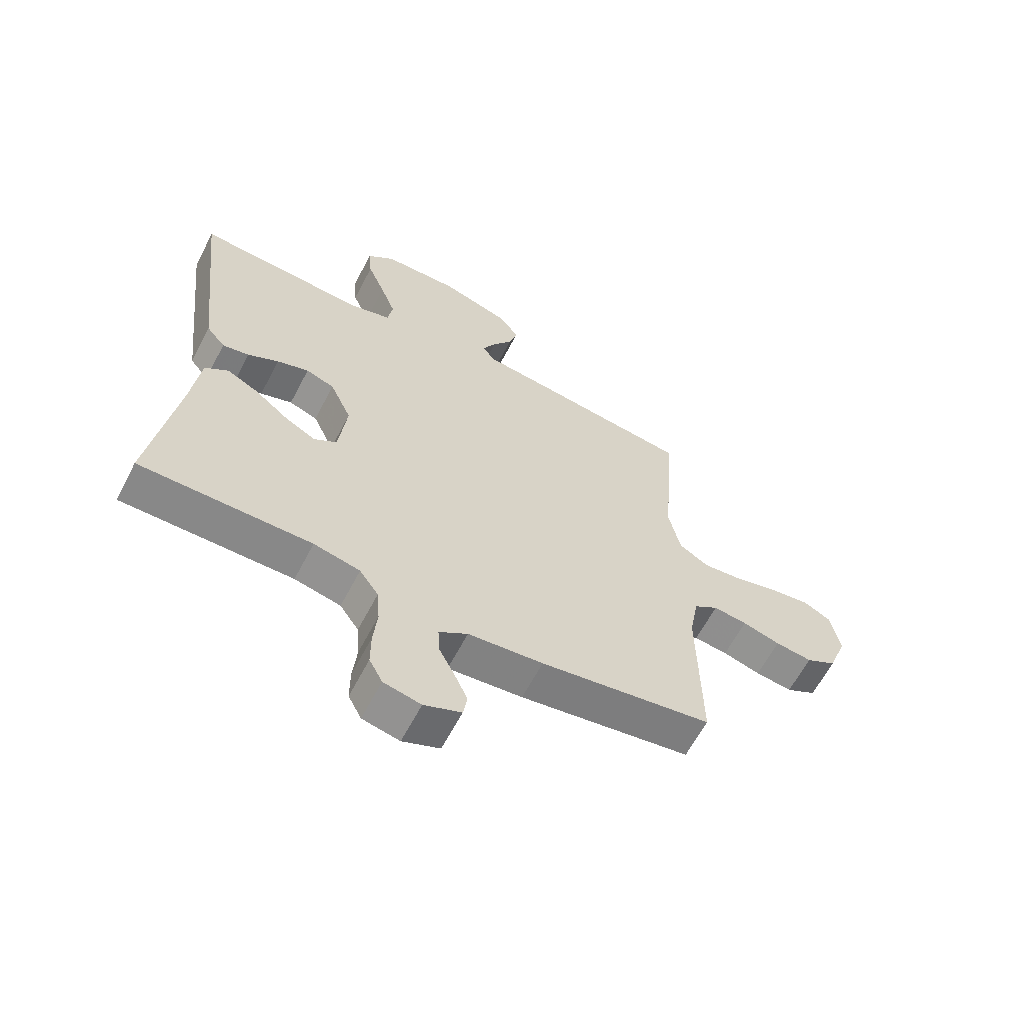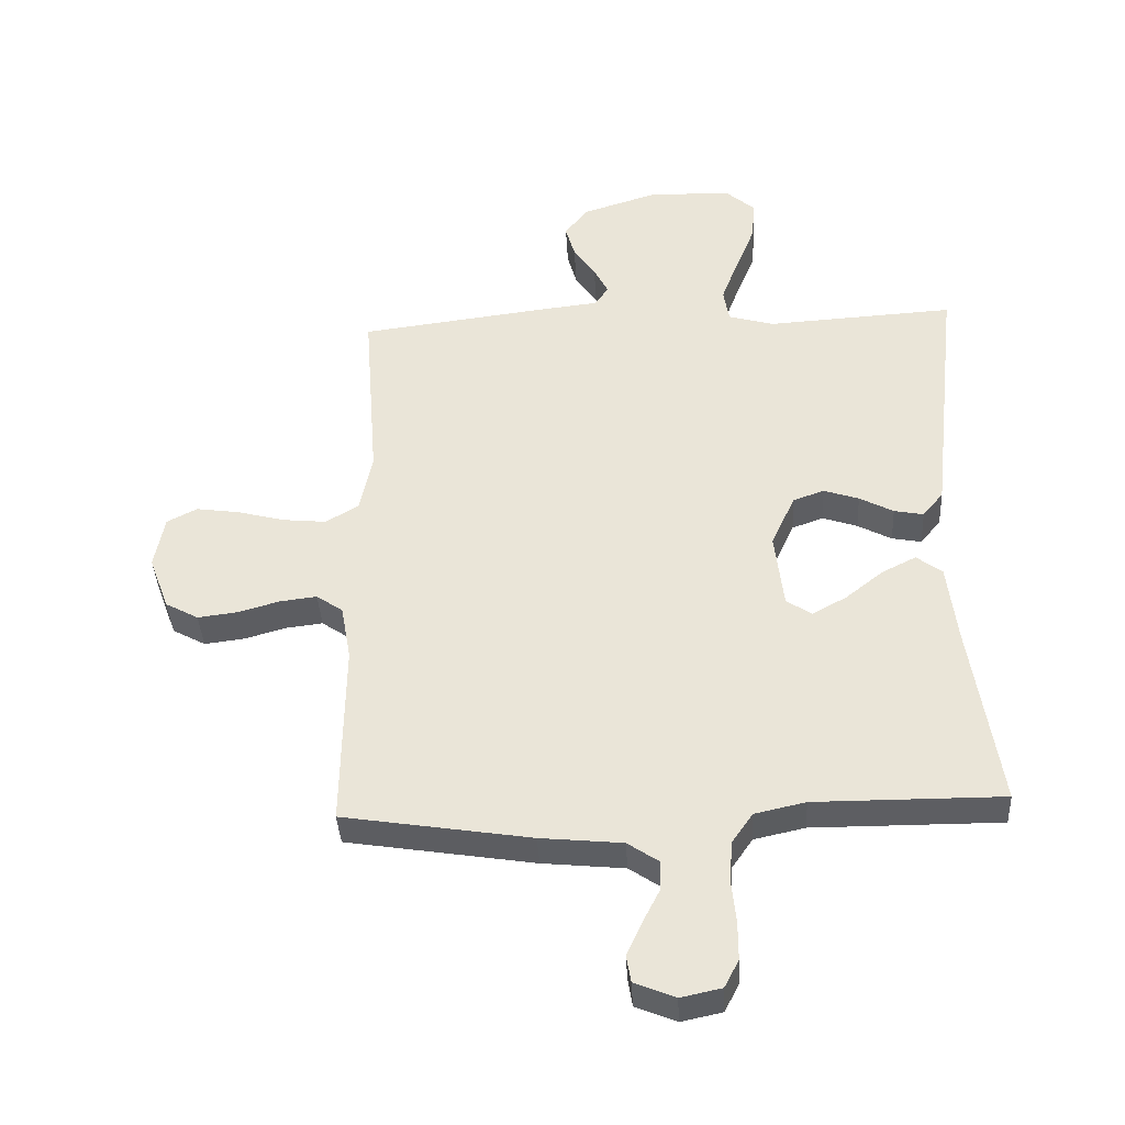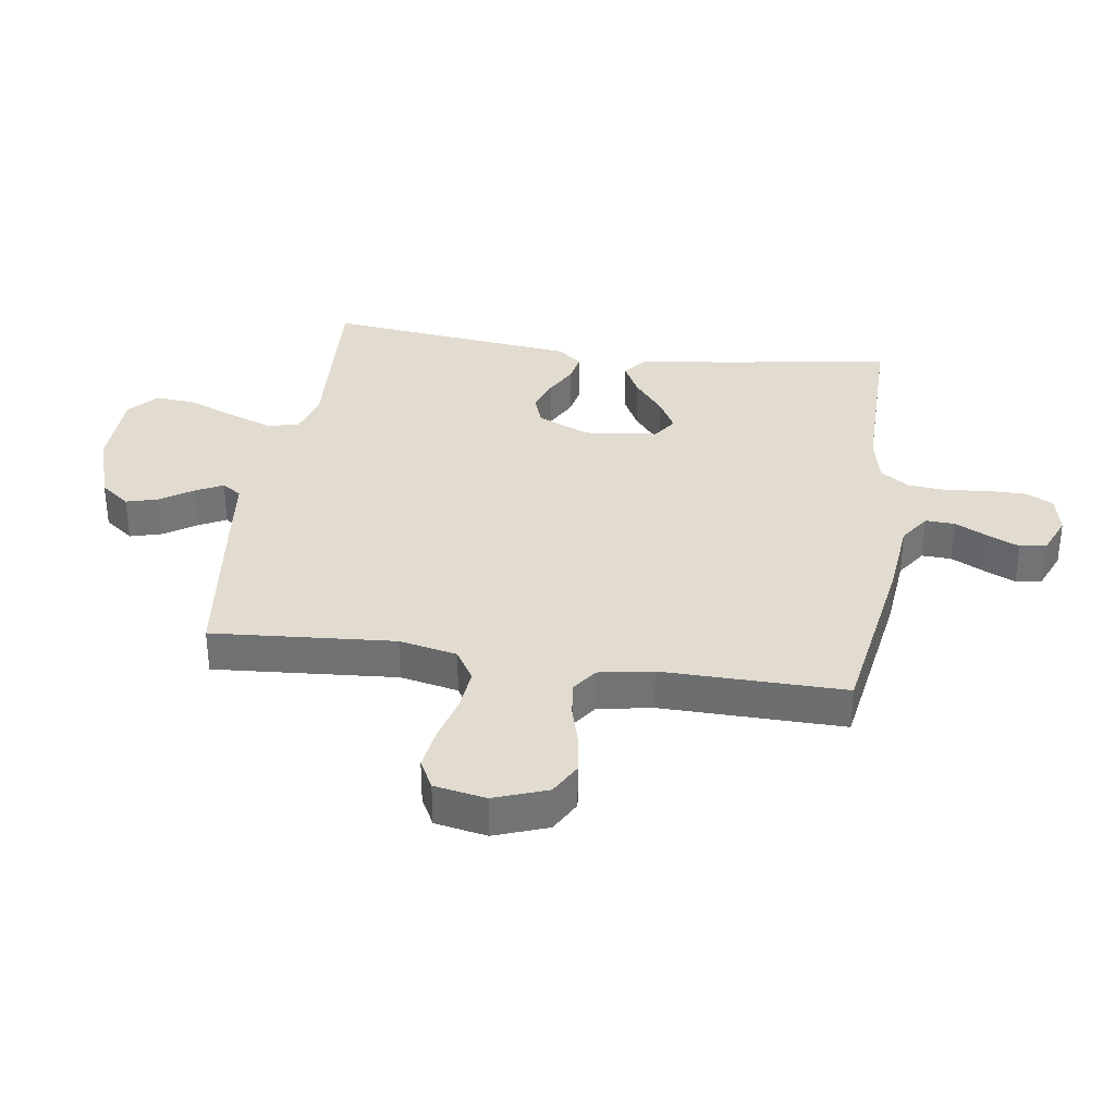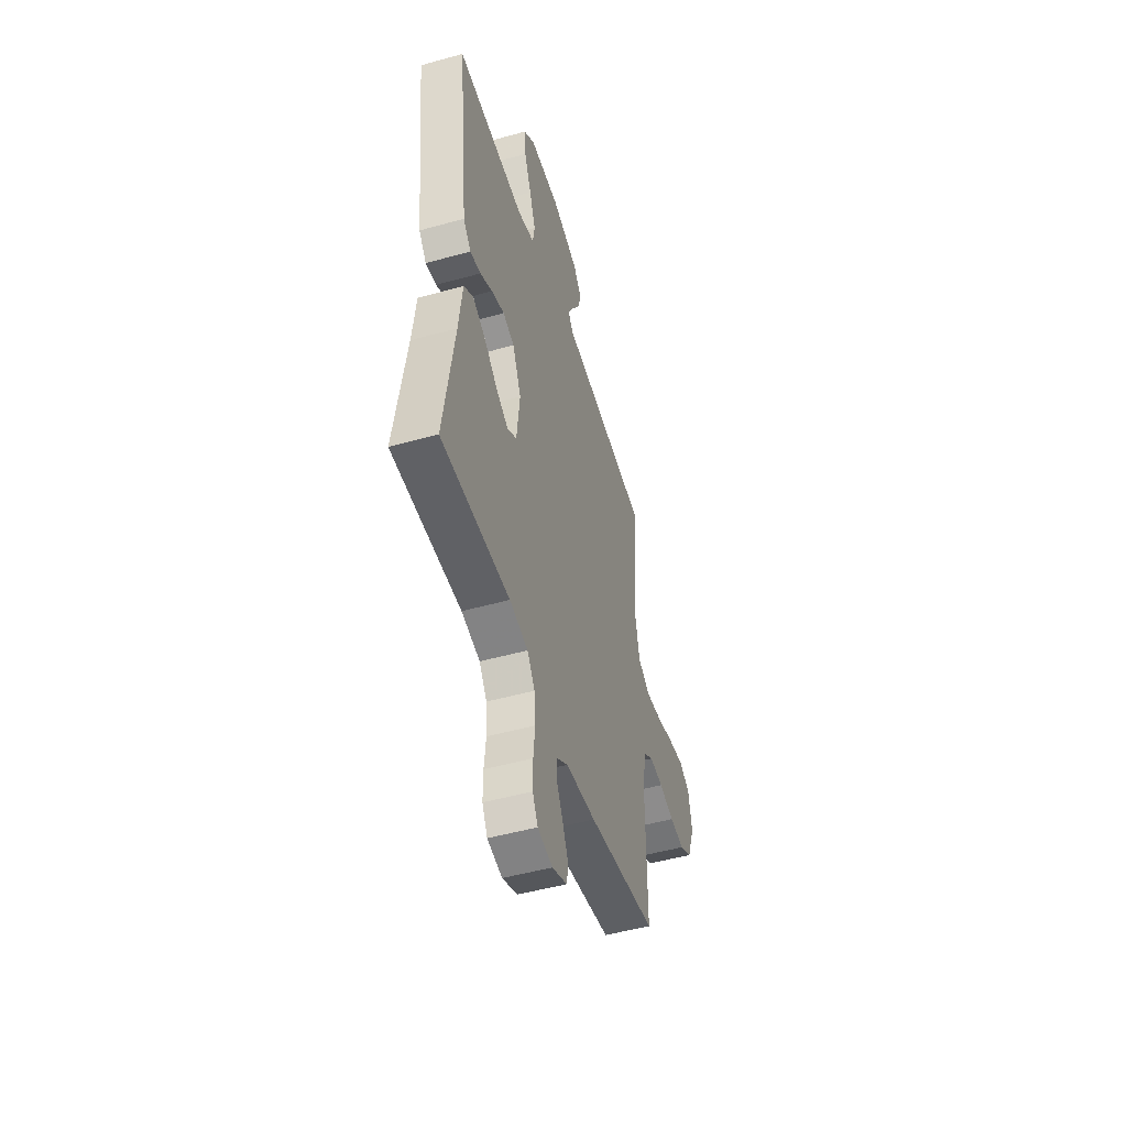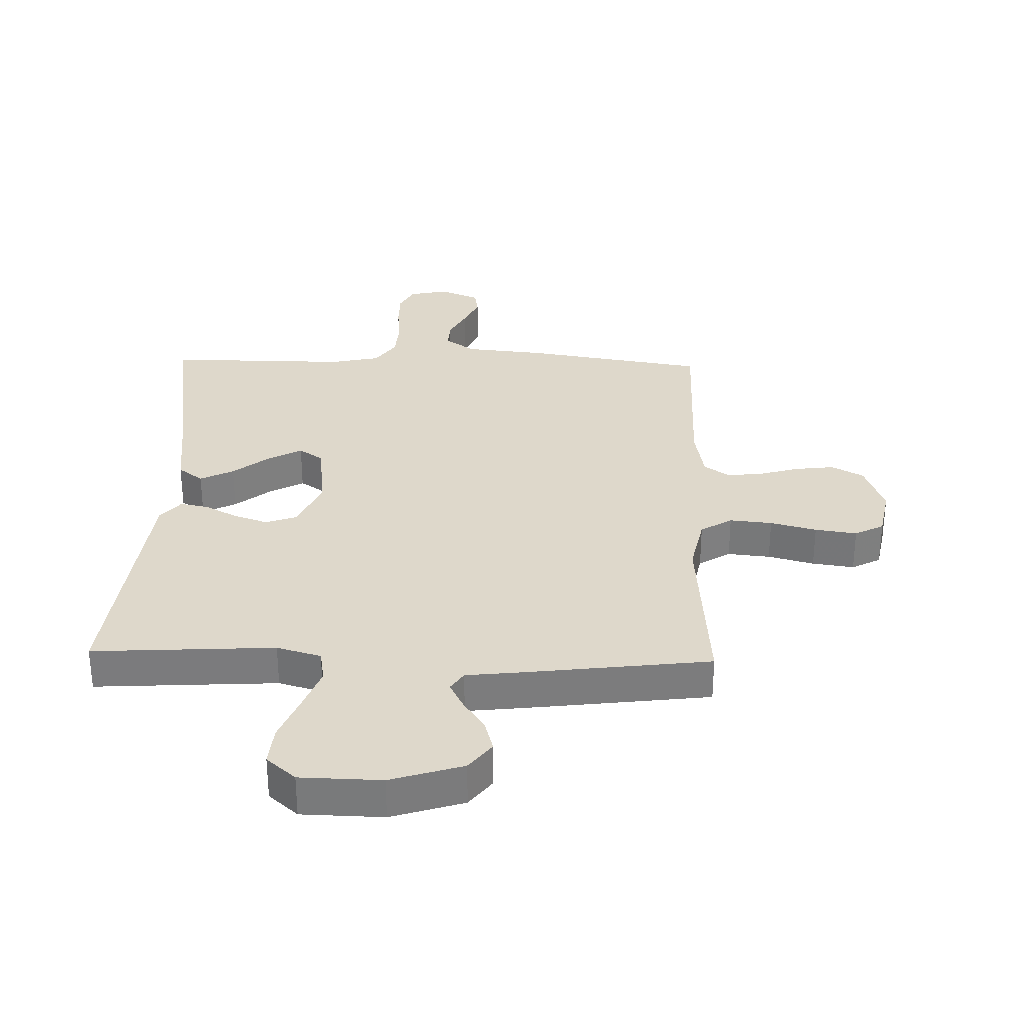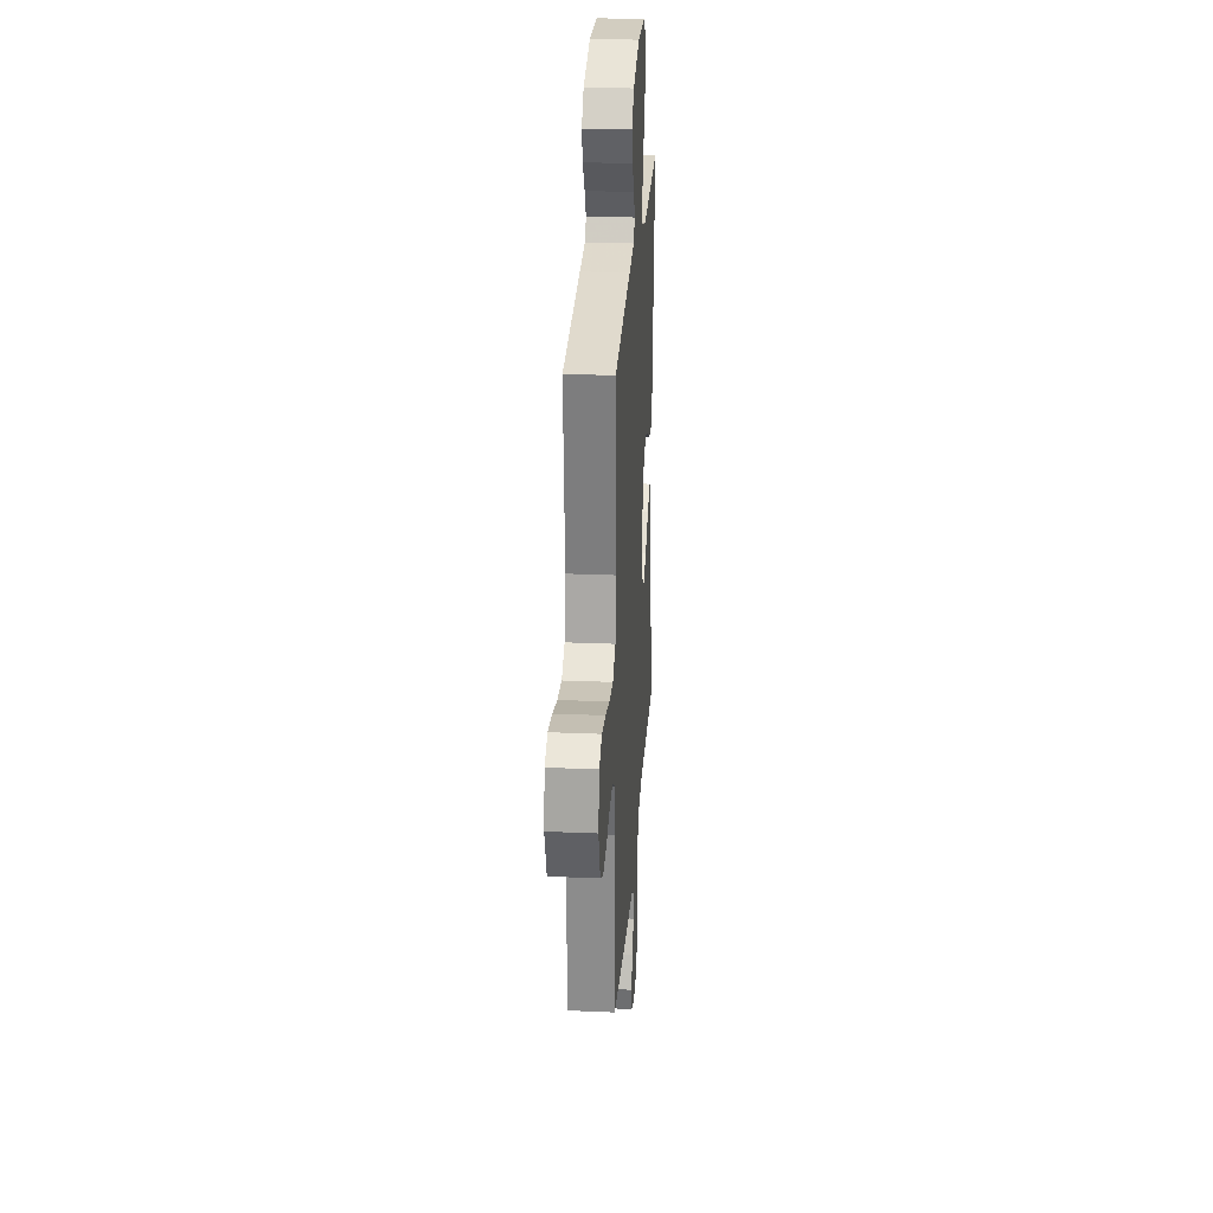
<metadata>
{"format":"obj","ext":"obj","renderer":"f3d","projection":"perspective","resolution":1024,"background":"white","views":[{"elev":-62.9,"azim":-27.6,"up":"+Z"},{"elev":-38.8,"azim":-176.9,"up":"+Z"},{"elev":34.3,"azim":98.4,"up":"+Y"},{"elev":-49.6,"azim":-72.9,"up":"+Z"},{"elev":31.6,"azim":1.6,"up":"+Y"},{"elev":26.0,"azim":93.9,"up":"+Z"}]}
</metadata>
<code>
v 0.5 0.07 0.5
v 0.477 0.07 0.2
v 0.497 0.07 0.105
v 0.549 0.07 0.073
v 0.619 0.07 0.08
v 0.695 0.07 0.1
v 0.764 0.07 0.11
v 0.812 0.07 0.085
v 0.828 0.07 0
v 0.796 0.07 -0.087
v 0.743 0.07 -0.116
v 0.679 0.07 -0.108
v 0.613 0.07 -0.089
v 0.554 0.07 -0.082
v 0.512 0.07 -0.111
v 0.496 0.07 -0.2
v 0.5 0.07 -0.5
v 0.2 0.07 -0.548
v 0.069 0.07 -0.561
v 0.019 0.07 -0.595
v 0.021 0.07 -0.643
v 0.048 0.07 -0.696
v 0.072 0.07 -0.749
v 0.065 0.07 -0.792
v 0 0.07 -0.819
v -0.065 0.07 -0.805
v -0.088 0.07 -0.761
v -0.088 0.07 -0.699
v -0.081 0.07 -0.629
v -0.086 0.07 -0.565
v -0.119 0.07 -0.517
v -0.2 0.07 -0.499
v -0.5 0.07 -0.5
v -0.455 0.07 -0.2
v -0.44 0.07 -0.074
v -0.399 0.07 -0.043
v -0.344 0.07 -0.071
v -0.284 0.07 -0.119
v -0.229 0.07 -0.149
v -0.189 0.07 -0.122
v -0.175 0.07 0
v -0.213 0.07 0.084
v -0.263 0.07 0.102
v -0.319 0.07 0.083
v -0.373 0.07 0.054
v -0.42 0.07 0.045
v -0.453 0.07 0.085
v -0.466 0.07 0.2
v -0.5 0.07 0.5
v -0.2 0.07 0.482
v -0.127 0.07 0.503
v -0.118 0.07 0.557
v -0.145 0.07 0.629
v -0.176 0.07 0.706
v -0.182 0.07 0.772
v -0.134 0.07 0.814
v 0 0.07 0.817
v 0.119 0.07 0.779
v 0.156 0.07 0.731
v 0.141 0.07 0.678
v 0.106 0.07 0.626
v 0.083 0.07 0.581
v 0.104 0.07 0.549
v 0.2 0.07 0.538
v 0.5 0 0.5
v 0.477 0 0.2
v 0.497 0 0.105
v 0.549 0 0.073
v 0.619 0 0.08
v 0.695 0 0.1
v 0.764 0 0.11
v 0.812 0 0.085
v 0.828 0 0
v 0.796 0 -0.087
v 0.743 0 -0.116
v 0.679 0 -0.108
v 0.613 0 -0.089
v 0.554 0 -0.082
v 0.512 0 -0.111
v 0.496 0 -0.2
v 0.5 0 -0.5
v 0.2 0 -0.548
v 0.069 0 -0.561
v 0.019 0 -0.595
v 0.021 0 -0.643
v 0.048 0 -0.696
v 0.072 0 -0.749
v 0.065 0 -0.792
v 0 0 -0.819
v -0.065 0 -0.805
v -0.088 0 -0.761
v -0.088 0 -0.699
v -0.081 0 -0.629
v -0.086 0 -0.565
v -0.119 0 -0.517
v -0.2 0 -0.499
v -0.5 0 -0.5
v -0.455 0 -0.2
v -0.44 0 -0.074
v -0.399 0 -0.043
v -0.344 0 -0.071
v -0.284 0 -0.119
v -0.229 0 -0.149
v -0.189 0 -0.122
v -0.175 0 0
v -0.213 0 0.084
v -0.263 0 0.102
v -0.319 0 0.083
v -0.373 0 0.054
v -0.42 0 0.045
v -0.453 0 0.085
v -0.466 0 0.2
v -0.5 0 0.5
v -0.2 0 0.482
v -0.127 0 0.503
v -0.118 0 0.557
v -0.145 0 0.629
v -0.176 0 0.706
v -0.182 0 0.772
v -0.134 0 0.814
v 0 0 0.817
v 0.119 0 0.779
v 0.156 0 0.731
v 0.141 0 0.678
v 0.106 0 0.626
v 0.083 0 0.581
v 0.104 0 0.549
v 0.2 0 0.538
f 63 64 1 2
f 58 59 60 61
f 58 61 62
f 57 58 62
f 56 57 62
f 53 54 55 56
f 52 53 56 62
f 51 52 62 63
f 48 49 50
f 44 45 46 47
f 43 44 47 48
f 42 43 48 50
f 35 36 37 38
f 34 35 38 39
f 32 33 34 39
f 31 32 39 40
f 26 27 28 29
f 26 29 30
f 25 26 30
f 24 25 30
f 21 22 23 24
f 21 24 30
f 20 21 30 31
f 16 17 18 19
f 15 16 19 20
f 10 11 12 13
f 10 13 14
f 9 10 14
f 8 9 14
f 5 6 7 8
f 4 5 8 14
f 3 4 14 15
f 41 42 50 51
f 41 51 63 2
f 20 31 40 41
f 15 20 41
f 2 3 15 41
f 66 65 128 127
f 125 124 123 122
f 126 125 122
f 126 122 121
f 126 121 120
f 120 119 118 117
f 126 120 117 116
f 127 126 116 115
f 114 113 112
f 111 110 109 108
f 112 111 108 107
f 114 112 107 106
f 102 101 100 99
f 103 102 99 98
f 103 98 97 96
f 104 103 96 95
f 93 92 91 90
f 94 93 90
f 94 90 89
f 94 89 88
f 88 87 86 85
f 94 88 85
f 95 94 85 84
f 83 82 81 80
f 84 83 80 79
f 77 76 75 74
f 78 77 74
f 78 74 73
f 78 73 72
f 72 71 70 69
f 78 72 69 68
f 79 78 68 67
f 115 114 106 105
f 66 127 115 105
f 105 104 95 84
f 105 84 79
f 105 79 67 66
f 1 65 66 2
f 2 66 67 3
f 3 67 68 4
f 4 68 69 5
f 5 69 70 6
f 6 70 71 7
f 7 71 72 8
f 8 72 73 9
f 9 73 74 10
f 10 74 75 11
f 11 75 76 12
f 12 76 77 13
f 13 77 78 14
f 14 78 79 15
f 15 79 80 16
f 16 80 81 17
f 17 81 82 18
f 18 82 83 19
f 19 83 84 20
f 20 84 85 21
f 21 85 86 22
f 22 86 87 23
f 23 87 88 24
f 24 88 89 25
f 25 89 90 26
f 26 90 91 27
f 27 91 92 28
f 28 92 93 29
f 29 93 94 30
f 30 94 95 31
f 31 95 96 32
f 32 96 97 33
f 33 97 98 34
f 34 98 99 35
f 35 99 100 36
f 36 100 101 37
f 37 101 102 38
f 38 102 103 39
f 39 103 104 40
f 40 104 105 41
f 41 105 106 42
f 42 106 107 43
f 43 107 108 44
f 44 108 109 45
f 45 109 110 46
f 46 110 111 47
f 47 111 112 48
f 48 112 113 49
f 49 113 114 50
f 50 114 115 51
f 51 115 116 52
f 52 116 117 53
f 53 117 118 54
f 54 118 119 55
f 55 119 120 56
f 56 120 121 57
f 57 121 122 58
f 58 122 123 59
f 59 123 124 60
f 60 124 125 61
f 61 125 126 62
f 62 126 127 63
f 63 127 128 64
f 64 128 65 1

</code>
